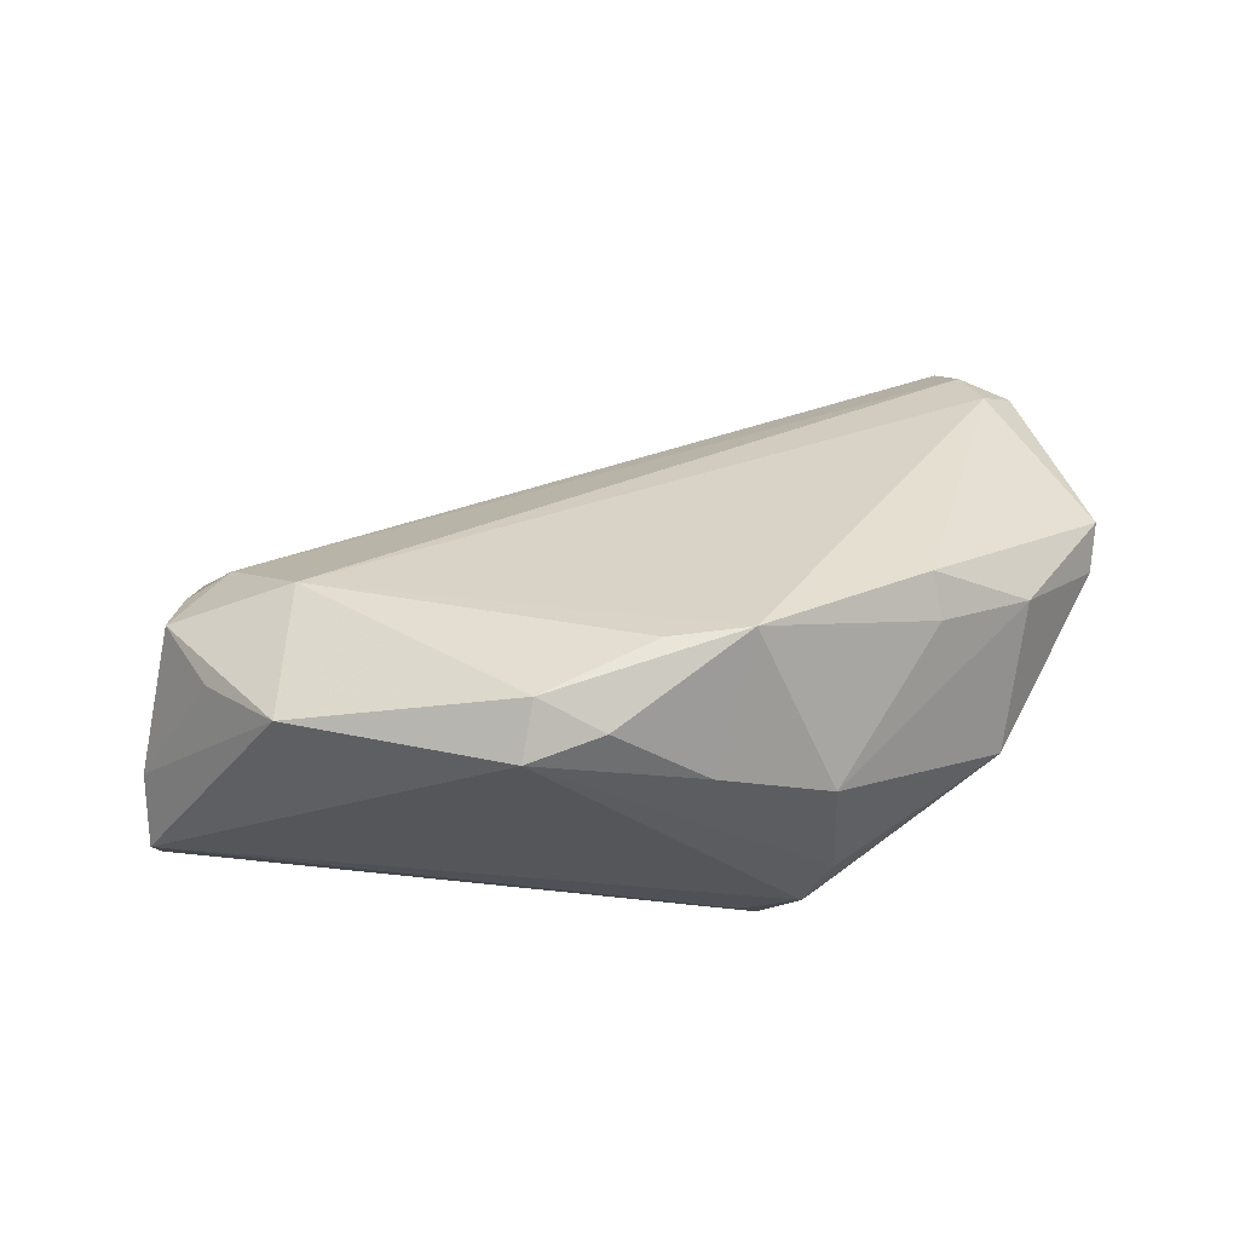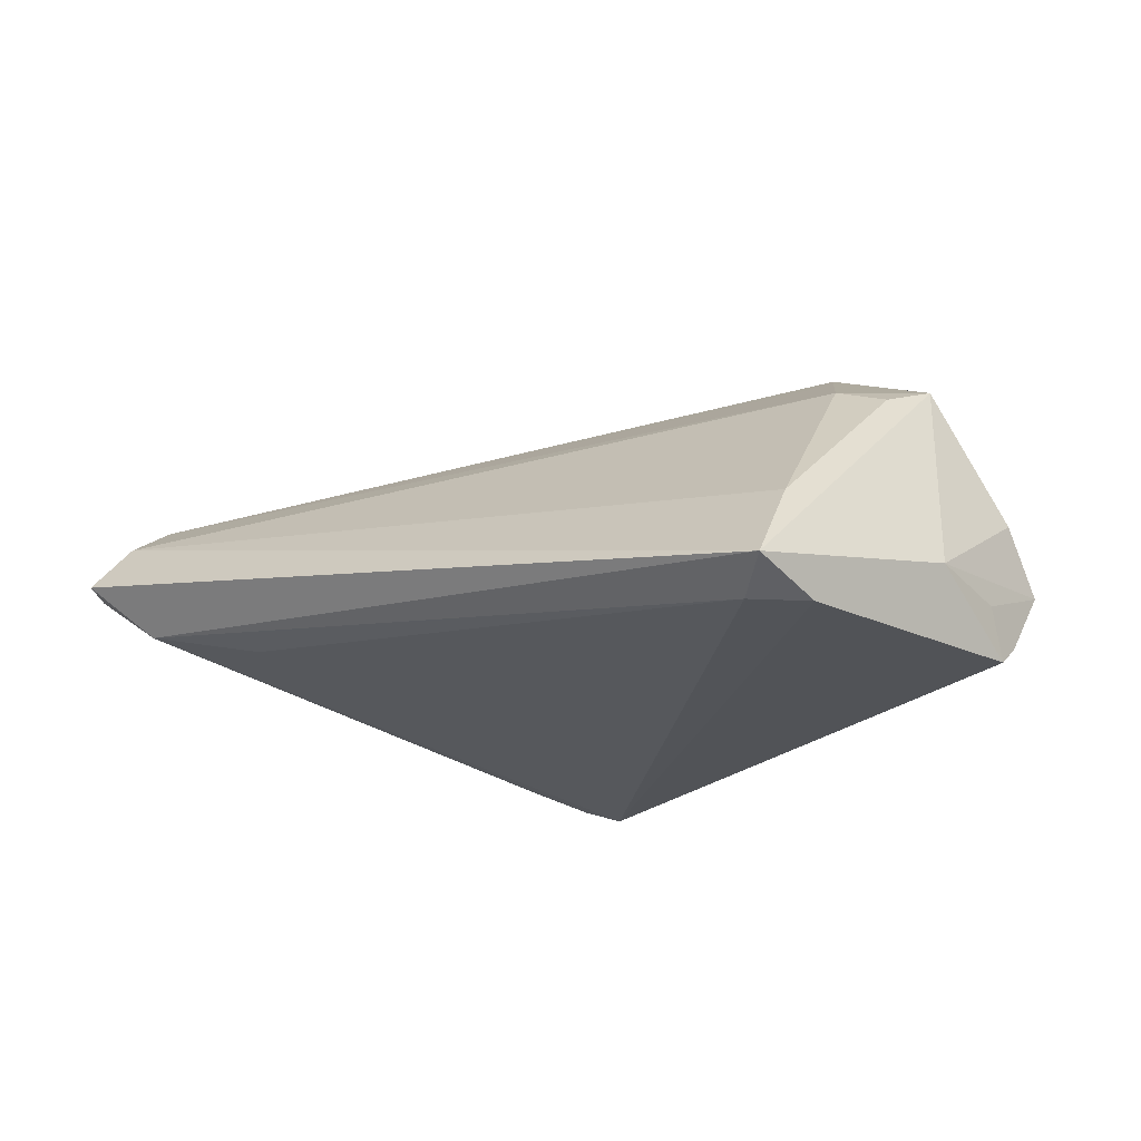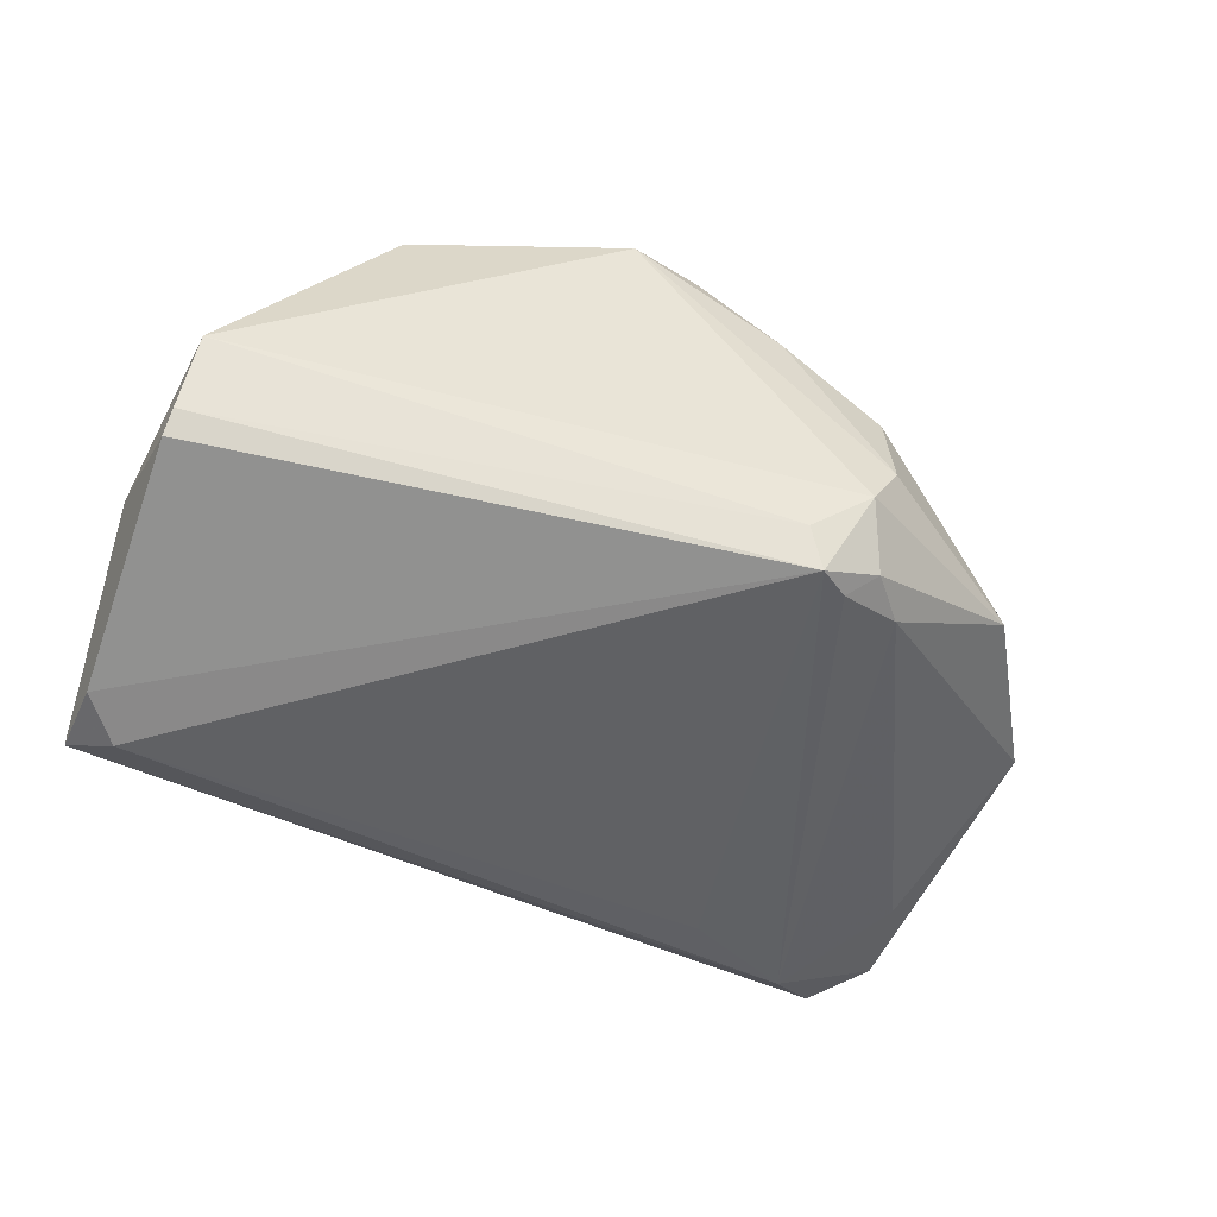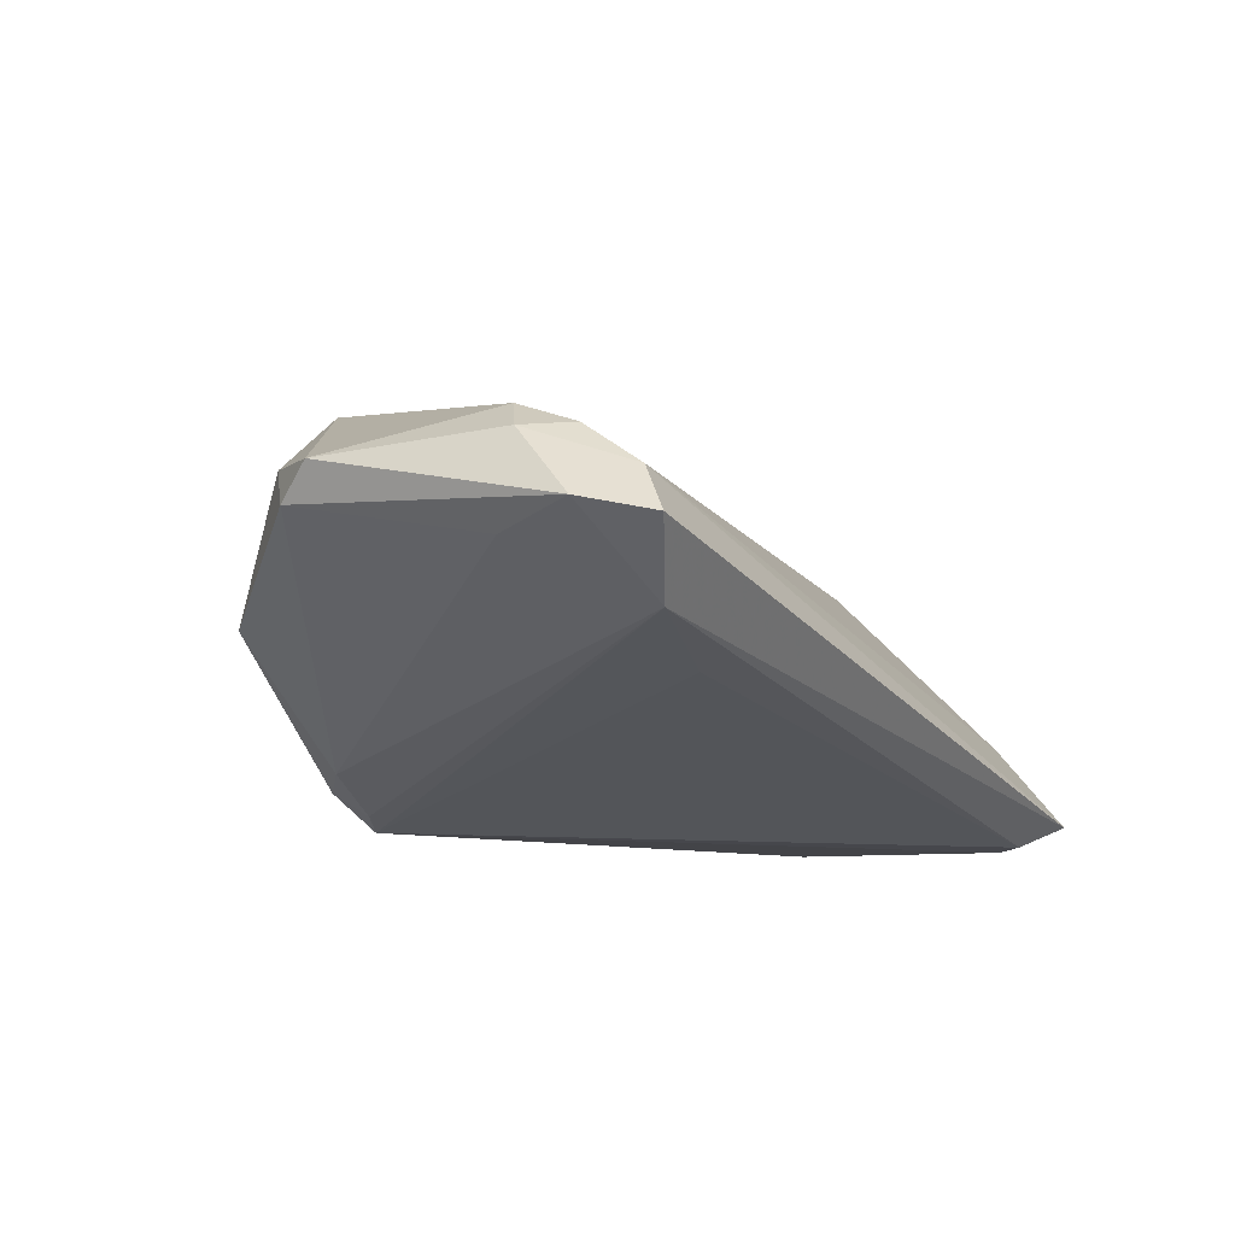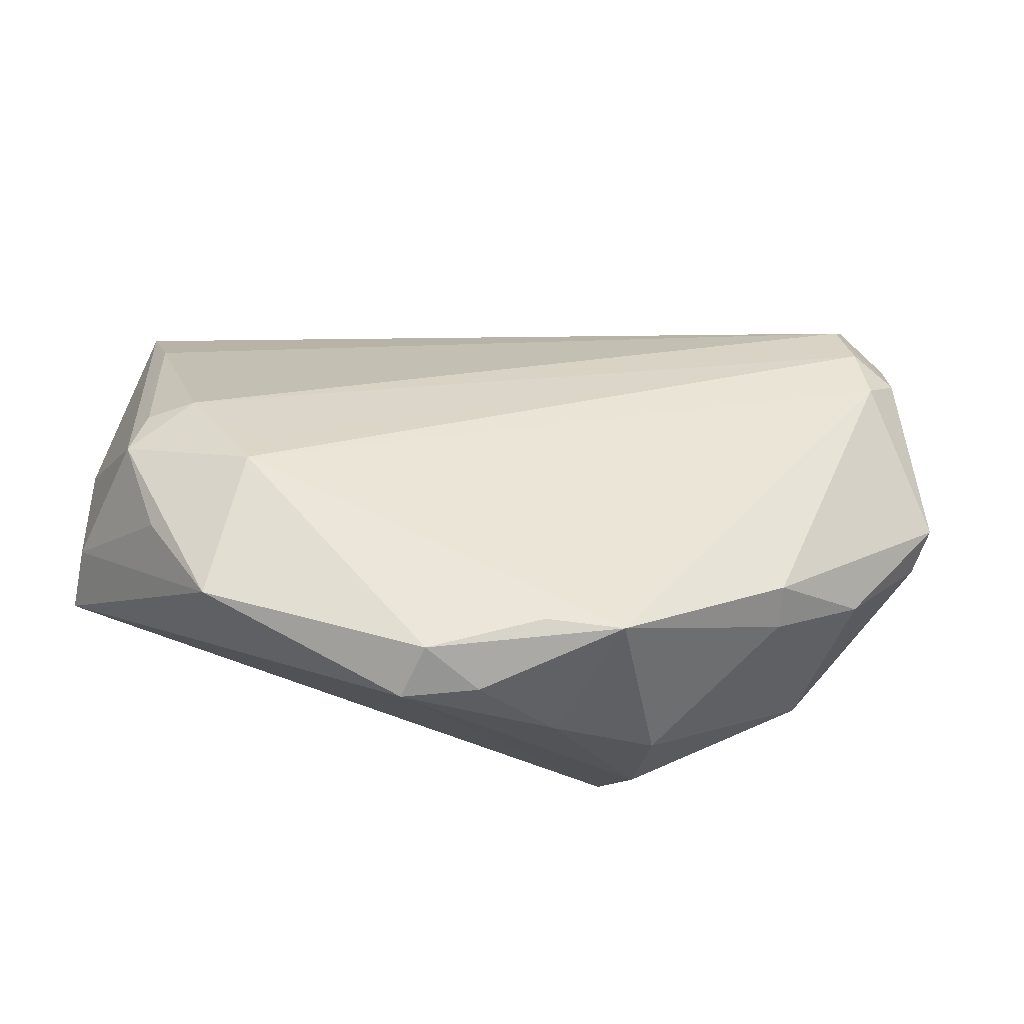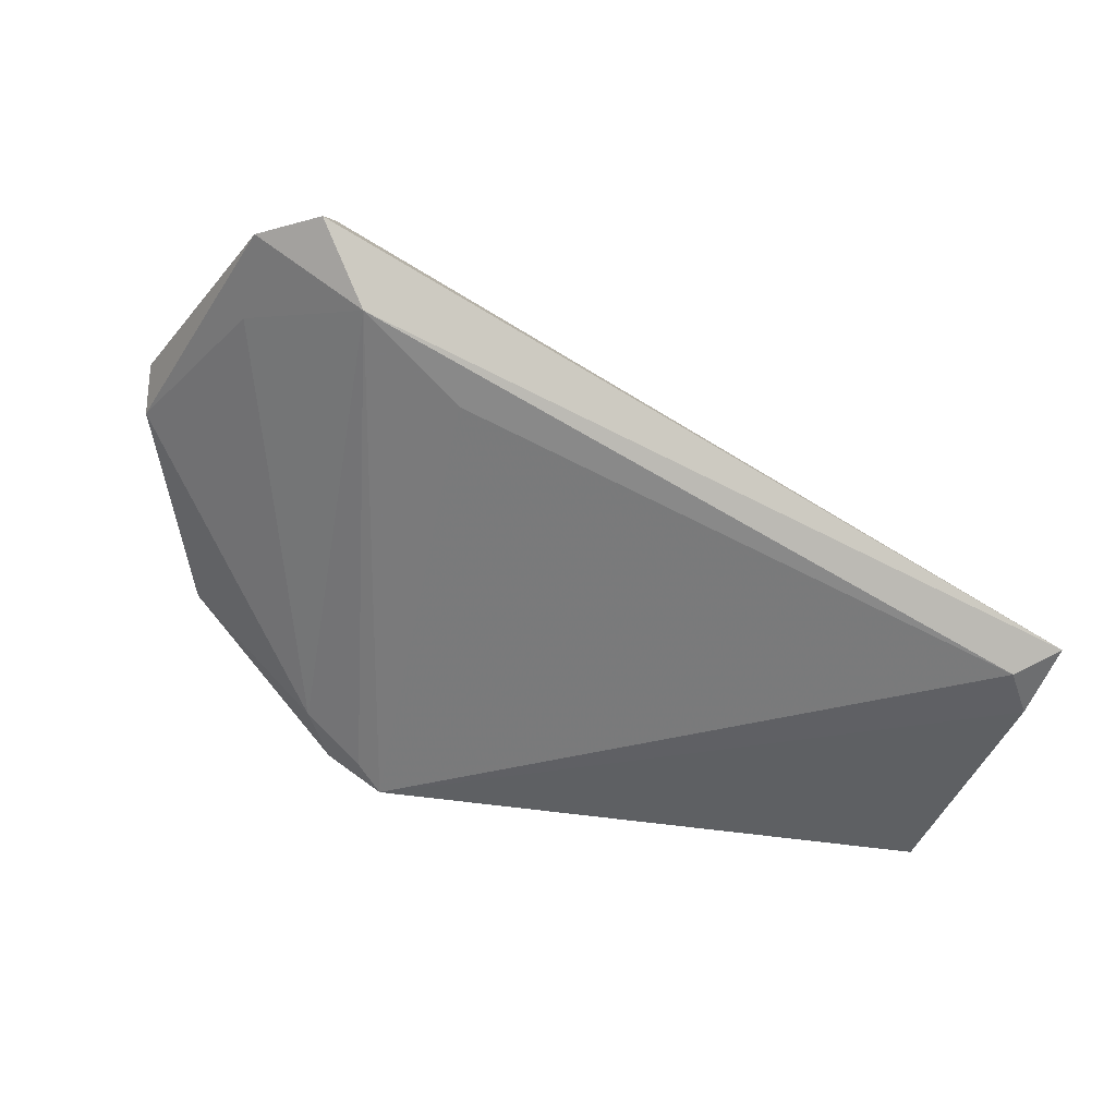
<metadata>
{"format":"obj","ext":"obj","renderer":"f3d","projection":"perspective","resolution":1024,"background":"white","views":[{"elev":45.5,"azim":-10.7,"up":"+Z"},{"elev":-22.8,"azim":-143.2,"up":"+Z"},{"elev":-63.3,"azim":-29.9,"up":"+Z"},{"elev":-10.9,"azim":121.4,"up":"+Z"},{"elev":-27.6,"azim":-10.6,"up":"+Y"},{"elev":-45.2,"azim":150.7,"up":"+Z"}]}
</metadata>
<code>
v -0.01235 -0.03051 0.0266
v 0.04655 0.03388 -0.006422
v -0.05621 -0.01138 -0.01123
v -0.04953 0.02901 -0.02287
v -0.05541 0.01004 -0.01363
v -0.0145 -0.03488 0.02104
v 0.05774 0.02336 0.01102
v -0.0424 0.009346 0.01197
v 0.0601 -0.003909 0.005858
v 0.06182 0.0005771 0.009824
v -0.05536 -0.003052 -0.0215
v 0.02177 -0.02655 -0.01871
v 0.04398 -0.0228 -0.002909
v -0.03389 0.001018 0.01846
v -0.05564 -0.005625 -0.01922
v -0.04873 0.03839 -0.02016
v 0.05657 0.02061 0.0005465
v 0.02053 -0.03391 0.008114
v 0.03503 -0.01662 0.02304
v 0.03546 -0.02021 0.01851
v 0.002251 -0.02625 0.02841
v -0.04397 0.03394 -0.02287
v 0.05208 0.02745 0.0121
v -0.05053 0.0008055 0.01296
v 0.0482 -0.01426 0.01351
v -0.005065 -0.03409 0.02312
v 0.006166 -0.03499 0.0145
v 0.01873 -0.02337 -0.02138
v -0.04824 0.007503 0.01002
v 0.0211 -0.03369 -0.005461
v 0.05287 0.01997 0.01495
v 0.01165 -0.0278 -0.01852
v -0.0471 0.02994 -0.009631
v 0.03165 0.02938 -0.01035
v 0.01458 -0.02544 -0.02287
v 0.0514 0.03447 0.007036
v 0.02699 -0.02195 -0.01725
v 0.01223 -0.02689 0.02879
v 0.05446 0.03839 0.001129
v 0.05997 0.03119 0.002523
v -0.05568 -0.006902 -0.00329
v 0.01801 -0.03239 -0.01261
v -0.03511 -0.00324 0.02106
v -0.04655 -0.01066 0.01405
v -0.03949 -0.02186 0.01897
v -0.05578 -0.0002272 -0.01561
f 6 3 42
f 5 3 41
f 26 1 6
f 38 1 26
f 5 16 4
f 18 13 25
f 6 42 30
f 30 13 18
f 30 42 13
f 35 42 32
f 32 42 3
f 12 42 35
f 13 42 12
f 45 3 6
f 45 41 3
f 6 1 45
f 5 4 11
f 11 4 35
f 28 12 35
f 20 38 18
f 18 25 20
f 6 30 27
f 27 30 18
f 27 26 6
f 18 38 27
f 38 26 27
f 13 12 37
f 12 28 37
f 21 1 38
f 24 33 16
f 5 41 24
f 24 16 5
f 43 45 1
f 1 21 43
f 43 24 45
f 43 14 8
f 8 24 43
f 43 21 38
f 46 3 5
f 5 11 46
f 13 37 9
f 10 25 9
f 9 25 13
f 8 33 29
f 29 24 8
f 33 24 29
f 41 45 44
f 44 24 41
f 45 24 44
f 19 20 25
f 19 25 10
f 38 20 19
f 16 33 36
f 36 39 16
f 36 33 8
f 16 39 2
f 2 28 35
f 2 37 28
f 3 46 15
f 15 46 11
f 15 11 35
f 35 32 15
f 15 32 3
f 22 4 16
f 16 2 22
f 35 4 22
f 40 2 39
f 10 9 40
f 39 36 40
f 31 19 10
f 38 19 31
f 31 43 38
f 34 2 35
f 35 22 34
f 34 22 2
f 37 2 17
f 2 40 17
f 17 9 37
f 17 40 9
f 43 31 23
f 14 43 23
f 8 14 23
f 23 36 8
f 7 23 31
f 10 40 7
f 7 31 10
f 7 40 36
f 36 23 7

</code>
